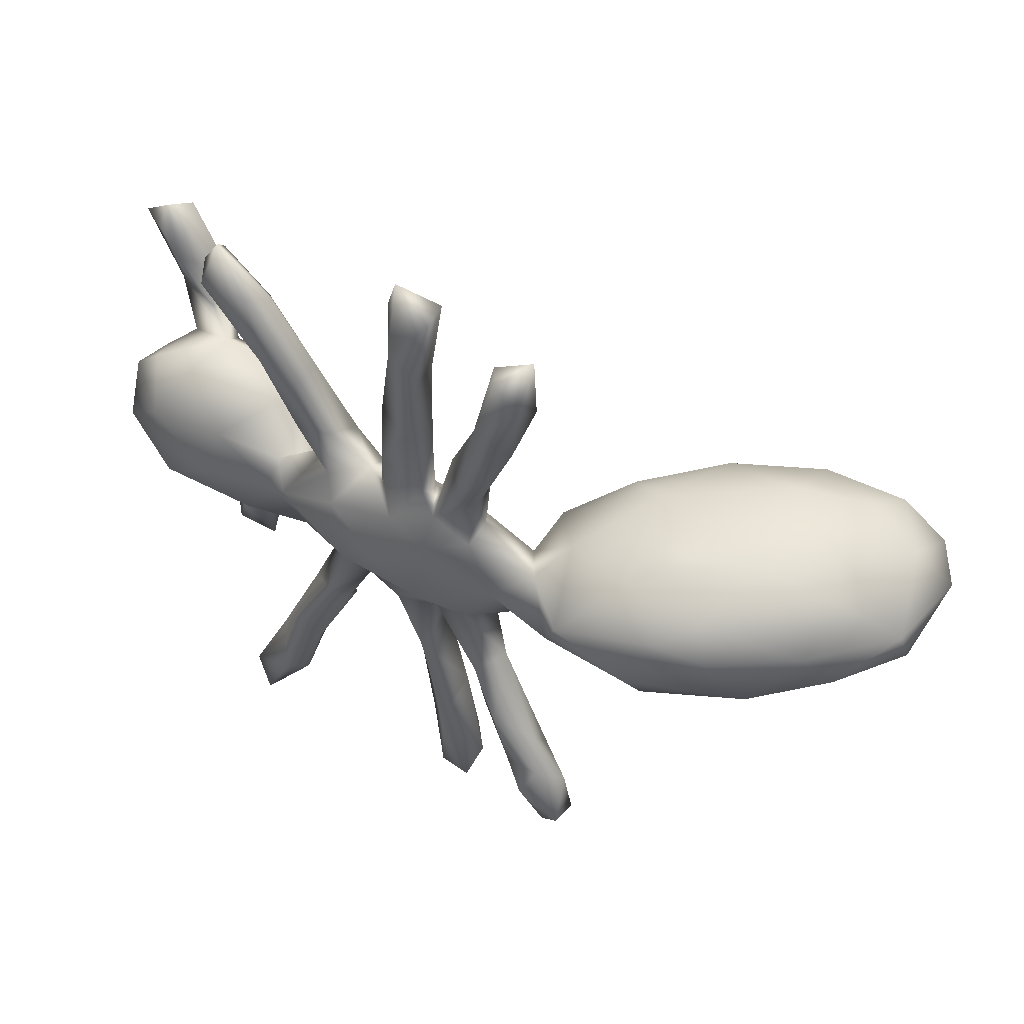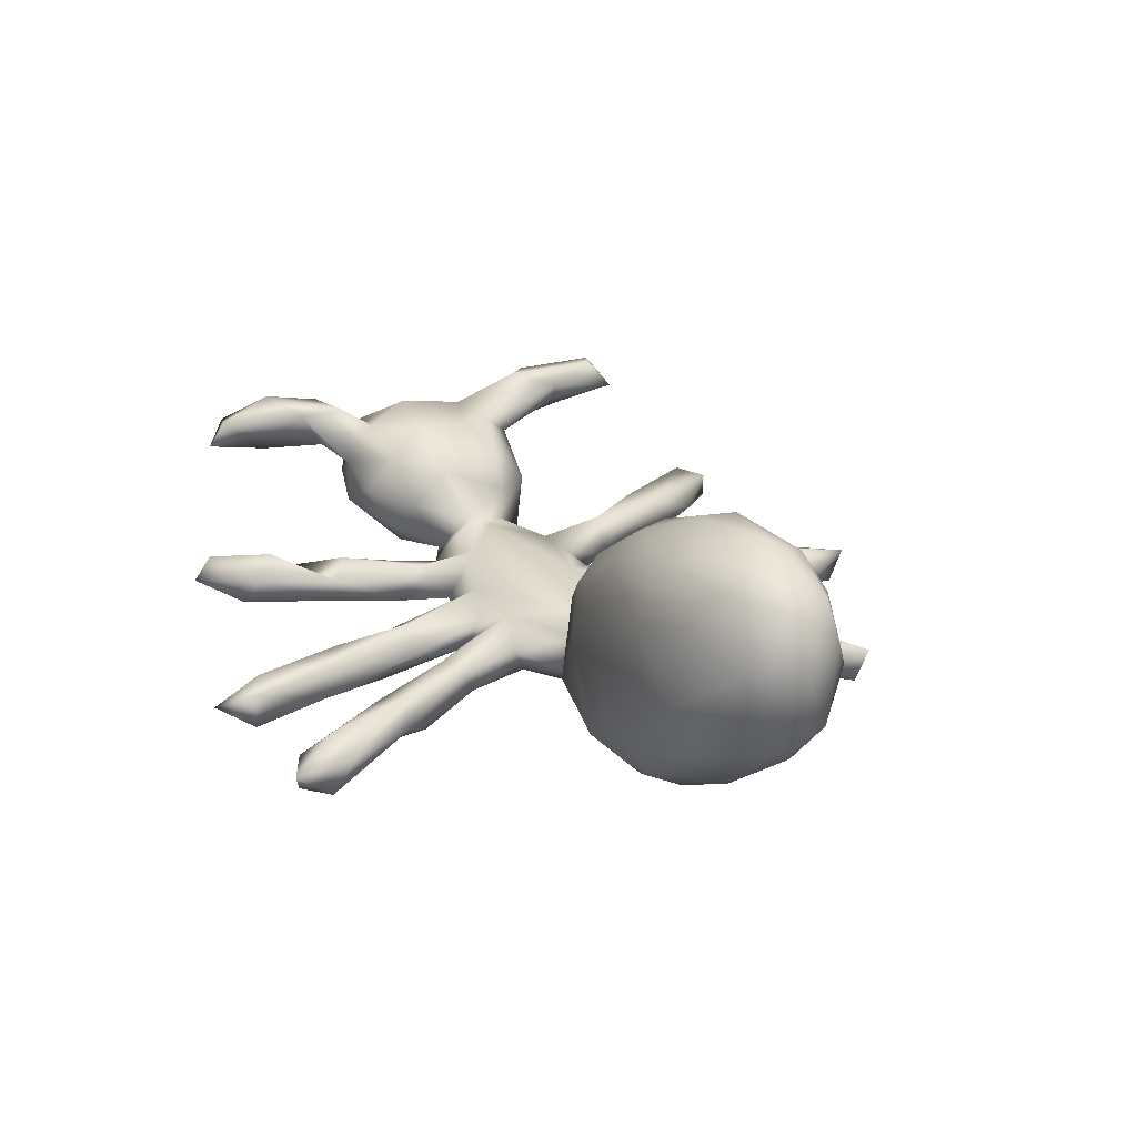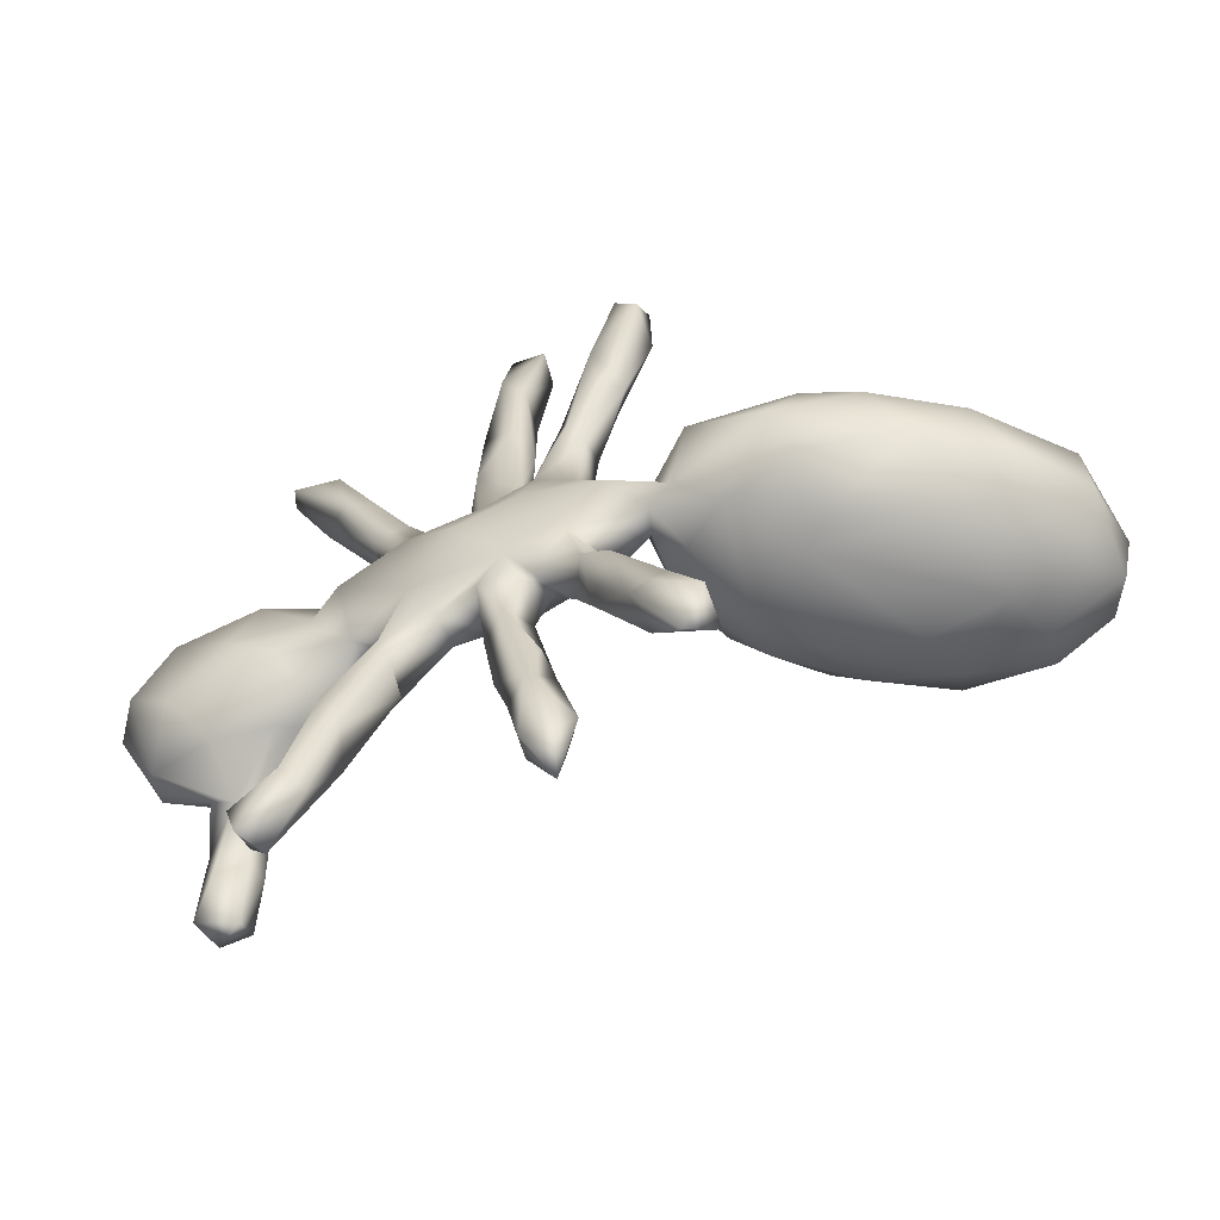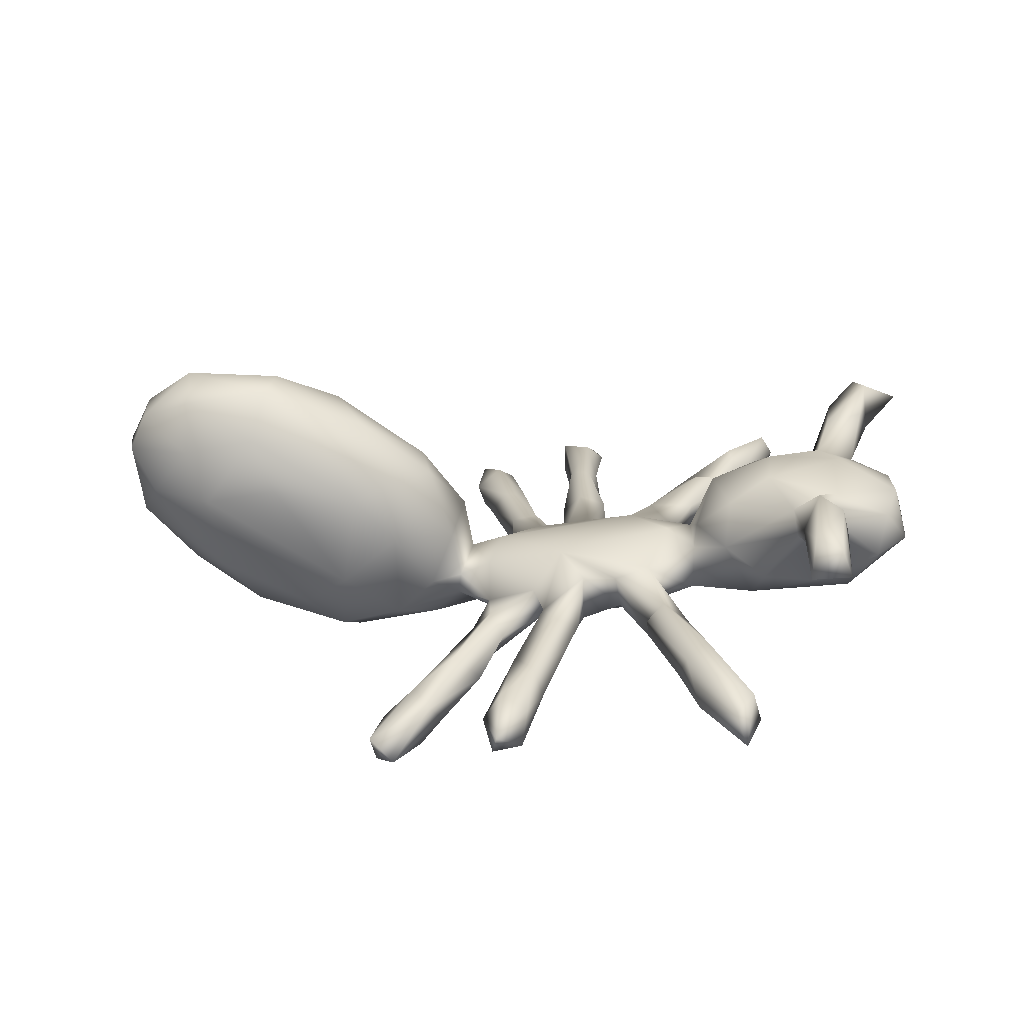
<metadata>
{"format":"obj","ext":"obj","renderer":"f3d","projection":"perspective","resolution":1024,"background":"white","views":[{"elev":46.9,"azim":-157.1,"up":"+Y"},{"elev":21.7,"azim":-119.5,"up":"+Z"},{"elev":-62.8,"azim":-164.5,"up":"+Y"},{"elev":28.6,"azim":6.2,"up":"+Z"}]}
</metadata>
<code>
v -0.183 -0.4942 -0.2245
v -0.2097 -0.4443 -0.207
v -0.2651 -0.5493 -0.2276
v -0.273 -0.5762 -0.1622
v -0.18 0.5712 -0.2406
v -0.2209 -0.6073 -0.1937
v 0.155 0.001142 -0.159
v -0.03853 0.2558 -0.1778
v -0.08803 0.4682 -0.2116
v -0.1381 0.6215 -0.233
v 0.4102 -0.5317 -0.0928
v -0.1148 0.6077 -0.1778
v -0.1435 -0.4497 -0.1902
v 0.0888 0.556 -0.1659
v -0.435 0.0635 -0.2112
v -0.1198 -0.3186 -0.2029
v -0.09969 0.0124 -0.1706
v 0.04332 0.06649 -0.1584
v 0.2497 0.07317 -0.1251
v 0.3625 -0.3447 -0.09507
v -0.07674 -0.3639 -0.1422
v 0.1204 0.09548 -0.1366
v 0.4283 -0.4392 -0.04386
v 0.5659 -0.01889 -0.06612
v 0.07157 -0.09978 -0.1411
v -0.06414 -0.229 -0.1673
v -0.2479 0.02922 -0.2175
v 0.5236 0.09325 -0.06011
v 0.5029 0.5074 -0.08285
v 0.04434 0.4863 -0.1562
v 0.05732 0.1772 -0.1196
v -0.389 -0.03049 -0.2344
v 0.6811 0.07434 -0.03713
v 0.2821 -0.2165 -0.09986
v -0.01694 -0.6577 -0.1158
v 0.4949 -0.5703 -0.06321
v -0.09714 0.3404 -0.1961
v 0.3909 0.3654 -0.09417
v 0.06919 0.3463 -0.1537
v 0.3708 0.02555 -0.09617
v 0.03699 -0.1322 -0.1187
v 0.4158 0.4997 -0.08554
v 0.4704 -0.6497 -0.07166
v -0.2122 -0.0626 -0.1702
v 0.06655 -0.5019 -0.08401
v 0.02798 -0.4924 -0.1256
v 0.03845 -0.6396 -0.1106
v 0.08114 0.6965 -0.1414
v 0.332 0.2101 -0.08237
v -0.2576 -0.4836 -0.1678
v -0.4123 -0.1001 -0.1915
v 0.4777 -0.5816 0.002295
v -0.1938 -0.3772 -0.1725
v -0.03669 -0.09737 -0.1509
v 0.02677 0.1453 -0.1426
v -0.1638 -0.0453 -0.1287
v -0.06528 0.221 -0.1543
v 0.271 0.113 -0.0891
v 0.1328 0.2423 -0.1296
v -0.1654 -0.4919 -0.1396
v -0.04591 0.1009 -0.1441
v -0.08562 -0.1207 -0.1009
v 0.2388 -0.08606 -0.1129
v -0.514 0.1048 -0.1648
v 0.4435 -0.6328 -0.0142
v 0.12 -0.1441 -0.1182
v -0.5352 0.03726 -0.197
v -0.1899 0.6473 -0.1834
v -0.1903 0.5263 -0.1712
v 0.1232 0.384 -0.1348
v -0.2025 -0.4429 -0.1253
v 0.007729 -0.4109 -0.1163
v 0.35 -0.09502 -0.05217
v -0.04055 -0.2556 -0.1062
v 0.09974 -0.3733 -0.05777
v 0.01244 0.6407 -0.1669
v 0.4821 0.5784 -0.04582
v 0.5167 0.5295 -0.03866
v -0.111 -0.2137 -0.1187
v 0.2651 0.2179 -0.08559
v -0.01971 0.3225 -0.1485
v -0.1426 0.5529 -0.1345
v 0.1006 0.4992 -0.1091
v 0.06923 -0.263 -0.1257
v 0.4247 -0.004401 -0.06153
v 0.3762 -0.5515 -0.05607
v 0.6757 -0.09474 -0.02679
v 0.1156 -0.2599 -0.07068
v 0.1969 -0.1389 -0.08414
v -0.1417 0.3941 -0.1648
v 0.7642 0.004985 0.0033
v -0.1315 -0.3551 -0.09943
v 0.1504 0.1461 -0.09814
v 0.05121 -0.1463 -0.11
v 0.4384 0.1462 0.005943
v -0.3609 0.1292 -0.1458
v 0.6102 0.1738 0.01877
v 0.3874 0.4739 -0.03666
v 0.2603 -0.2864 -0.02994
v 0.1058 0.6297 -0.125
v 0.346 -0.4497 -0.01328
v 0.3308 -0.4117 -0.07508
v 0.03795 0.3072 -0.1075
v 0.2622 -0.2665 -0.07559
v 0.3432 -0.2585 -0.04097
v 0.1168 -0.1346 -0.0248
v -0.07409 0.2449 -0.1032
v -0.1101 0.3911 -0.1143
v 0.6073 -0.1725 0.02314
v 0.3234 0.3266 -0.08461
v 0.0544 0.1427 -0.06881
v 0.3074 0.3358 -0.03456
v 0.4045 0.06039 -0.04423
v 0.4408 0.3741 -0.03579
v 0.2854 -0.1287 -0.04825
v 0.01329 0.6404 -0.1039
v 0.07093 0.6095 -0.08916
v -0.2294 0.1157 -0.08739
v 0.000286 -0.4069 -0.06092
v -0.06651 0.4173 -0.1262
v 0.3848 -0.3963 -0.002067
v 0.1317 0.307 -0.08218
v 0.1851 -0.1367 -0.02134
v -0.1576 -0.04728 -0.08381
v 0.3364 0.2117 -0.02233
v 0.4157 0.4367 0.007428
v 0.08611 0.438 -0.07
v 0.04565 -0.6038 -0.04992
v -0.1676 0.04291 -0.1224
v -0.04348 -0.5909 -0.08809
v -0.06139 0.1242 -0.09821
v -0.284 -0.1168 -0.1429
v -0.07348 -0.2063 -0.08111
v 0.4933 0.5392 -0.004583
v -0.004985 -0.6964 -0.05832
v 0.04358 0.4728 -0.08928
v -0.02351 0.2657 -0.09913
v 0.02955 0.1766 -0.09214
v 0.1893 0.1446 -0.06713
v 0.07803 0.2809 -0.05193
v 0.4751 -0.08945 -0.06078
v 0.01073 -0.1349 -0.06166
v -0.01036 -0.5866 -0.03244
v 0.7838 0.07274 0.0797
v 0.1106 0.1212 -0.02461
v 0.2443 0.1763 -0.008282
v 0.3448 0.3104 -0.000137
v 0.07064 -0.2977 -0.02874
v 0.2907 -0.2644 0.001153
v 0.04292 -0.4698 -0.04336
v 0.2994 0.118 -0.02999
v 0.0393 -0.2165 -0.05912
v 0.2531 -0.1148 -0.002225
v -0.14 0.03281 -0.05286
v -0.483 -0.1381 -0.1184
v 0.7282 -0.1404 0.07272
v -0.2118 -0.1032 -0.07427
v 0.502 0.1769 0.07246
v -0.003389 0.111 -0.04264
v 0.3467 -0.0558 0.01959
v 0.4971 -0.1713 0.02363
v -0.6053 -0.06738 -0.1587
v 0.7429 -0.1035 0.1481
v 0.06435 -0.07275 0.000356
v -0.07352 0.02317 -0.0236
v 0.7153 0.1413 0.04983
v -0.09269 -0.05906 -0.04421
v 0.3362 0.01557 0.0345
v 0.2866 -0.002465 0.03356
v 0.204 0.07728 0.01717
v -0.4302 0.1586 -0.07496
v 0.792 -0.03342 0.05892
v -0.1619 0.05523 0.04175
v 0.4128 -0.1472 0.07554
v 0.3921 0.1194 0.06538
v 0.7534 0.07487 0.1479
v -0.6926 0.04292 -0.1214
v 0.3509 -0.06548 0.08055
v 0.65 -0.1523 0.1413
v 0.6902 0.3298 0.1375
v 0.5865 0.1795 0.1091
v 0.7111 0.2493 0.1757
v -0.3488 0.1625 0.05806
v 0.6225 -0.357 0.1563
v 0.6004 -0.189 0.1331
v 0.4188 -0.08544 0.1476
v 0.6311 0.2221 0.146
v 0.6782 0.1435 0.1473
v 0.3797 0.05271 0.1311
v 0.7117 0.4456 0.1541
v 0.5575 -0.1816 0.1331
v 0.4751 0.1301 0.1415
v -0.7269 0.1182 -0.034
v 0.5484 -0.1366 0.1671
v 0.7636 -0.02153 0.1638
v 0.5757 -0.3105 0.1803
v 0.6035 0.1173 0.1796
v -0.7464 -0.04627 -0.07342
v 0.6921 0.2053 0.2281
v -0.3929 -0.1631 -0.04678
v 0.5624 -0.3116 0.2155
v 0.6282 -0.1048 0.1919
v 0.496 -0.04862 0.1938
v 0.6436 0.02194 0.2093
v 0.6551 -0.4367 0.1873
v -0.8442 0.04137 0.00172
v 0.5008 0.0471 0.1944
v 0.687 0.42 0.2074
v 0.7795 0.3901 0.1878
v -0.2856 -0.1382 0.04339
v 0.593 -0.2216 0.2486
v 0.6535 -0.2542 0.1863
v 0.6359 -0.1306 0.1731
v 0.6283 0.2647 0.2147
v 0.5766 -0.4609 0.191
v -0.173 -0.0684 0.02505
v 0.6397 -0.2675 0.2422
v 0.6324 -0.4323 0.2447
v -0.6627 -0.1353 -0.03662
v -0.682 -0.1556 0.1226
v 0.6217 0.1769 0.2197
v -0.5706 0.163 -0.04281
v 0.705 0.3129 0.2474
v 0.582 -0.4071 0.2513
v -0.8089 -0.1077 0.1194
v -0.2896 -0.09053 0.1555
v -0.3701 -0.1398 0.1317
v -0.6967 0.1609 0.05236
v -0.8544 -0.04079 0.037
v -0.5378 -0.1557 0.1568
v -0.2272 -0.01558 0.1474
v -0.278 0.1092 0.1231
v -0.8931 0.03126 0.1727
v -0.8223 0.1177 0.144
v -0.2496 0.049 0.1604
v -0.3699 -0.01921 0.2558
v -0.4368 -0.1009 0.2389
v -0.5809 0.168 0.17
v -0.588 -0.1219 0.254
v -0.713 0.1519 0.2016
v -0.4395 0.07795 0.274
v -0.7309 -0.1248 0.2197
v -0.4319 0.129 0.2208
v -0.6064 0.1279 0.2775
v -0.8708 -0.05132 0.1902
v -0.5739 -0.038 0.3311
v -0.7633 0.1103 0.275
v -0.8402 -0.04388 0.2617
v -0.853 0.05244 0.2574
v -0.5635 0.03707 0.3341
v -0.7472 0.01245 0.3444
v -0.7331 -0.06391 0.3089
f 74 142 133
f 142 62 133
f 123 104 149
f 152 119 148
f 99 101 149
f 119 130 143
f 130 135 143
f 167 164 165
f 124 62 167
f 157 124 216
f 216 124 154
f 162 198 177
f 109 156 185
f 161 191 174
f 141 161 174
f 149 153 123
f 123 153 164
f 123 164 106
f 142 152 164
f 152 148 106
f 164 152 106
f 62 142 167
f 142 164 167
f 132 157 210
f 200 132 210
f 51 200 155
f 162 155 219
f 155 200 219
f 161 109 185
f 191 161 185
f 105 153 149
f 148 88 106
f 149 101 121
f 119 150 148
f 128 150 143
f 119 143 150
f 209 180 190
f 209 190 208
f 190 180 208
f 8 55 57
f 59 22 31
f 59 31 39
f 39 70 59
f 49 110 38
f 8 9 81
f 90 9 37
f 8 37 9
f 5 9 90
f 120 9 12
f 39 30 14
f 39 14 70
f 42 29 38
f 69 5 90
f 5 69 68
f 9 5 10
f 9 10 12
f 14 30 76
f 10 68 12
f 10 5 68
f 14 48 100
f 14 76 48
f 20 104 34
f 54 26 79
f 26 16 79
f 26 41 74
f 26 54 41
f 94 25 66
f 32 132 51
f 32 44 132
f 32 27 44
f 17 25 54
f 54 25 41
f 25 94 41
f 89 25 63
f 7 63 25
f 63 7 19
f 63 40 73
f 24 141 85
f 24 87 141
f 15 32 67
f 27 32 15
f 17 18 25
f 7 25 18
f 7 22 19
f 19 40 63
f 28 24 85
f 33 24 28
f 24 33 87
f 61 18 17
f 7 18 22
f 83 100 117
f 117 48 116
f 100 48 117
f 48 76 116
f 4 3 6
f 46 35 130
f 4 6 60
f 127 136 140
f 125 114 147
f 137 107 159
f 138 137 159
f 4 71 50
f 86 43 65
f 86 65 101
f 101 65 52
f 47 45 128
f 60 71 4
f 43 36 52
f 43 52 65
f 135 47 128
f 143 135 128
f 35 47 135
f 35 135 130
f 112 114 126
f 114 112 147
f 98 112 126
f 146 125 147
f 112 80 146
f 112 146 147
f 166 181 188
f 166 97 181
f 97 95 158
f 181 97 158
f 158 95 175
f 80 139 146
f 151 125 146
f 151 146 170
f 139 145 170
f 146 139 170
f 111 138 159
f 140 111 145
f 118 96 183
f 3 1 6
f 6 13 60
f 47 35 46
f 86 11 43
f 11 36 43
f 3 4 50
f 2 3 50
f 6 1 13
f 36 11 23
f 1 3 2
f 16 13 2
f 13 1 2
f 13 21 60
f 20 11 102
f 11 20 23
f 16 2 53
f 13 16 21
f 84 46 72
f 104 20 102
f 21 26 74
f 16 26 21
f 140 103 111
f 103 31 111
f 55 138 111
f 31 55 111
f 31 22 55
f 22 18 55
f 93 145 139
f 93 122 145
f 93 59 122
f 22 59 93
f 22 93 139
f 80 58 139
f 80 49 58
f 151 49 125
f 151 58 49
f 28 95 97
f 33 28 97
f 33 97 166
f 57 131 107
f 90 57 107
f 81 137 138
f 55 81 138
f 103 39 31
f 145 122 140
f 112 110 80
f 49 114 125
f 110 49 80
f 107 137 108
f 108 90 107
f 37 57 90
f 81 120 137
f 59 70 122
f 49 38 114
f 55 8 81
f 37 8 57
f 179 163 213
f 156 163 179
f 198 162 219
f 163 195 202
f 177 198 206
f 216 154 173
f 189 168 178
f 178 186 189
f 188 197 204
f 222 193 228
f 197 207 204
f 197 192 207
f 192 189 207
f 173 183 232
f 193 177 206
f 228 193 206
f 204 207 203
f 189 186 207
f 216 173 231
f 173 232 235
f 231 173 235
f 202 195 204
f 204 203 202
f 186 194 203
f 186 203 207
f 210 216 226
f 216 231 226
f 206 198 229
f 198 219 229
f 229 219 225
f 213 202 211
f 202 194 211
f 203 194 202
f 230 200 227
f 219 200 220
f 220 200 230
f 219 220 225
f 212 213 217
f 217 213 211
f 191 201 194
f 217 211 224
f 191 196 201
f 194 201 211
f 205 184 212
f 205 212 217
f 205 217 218
f 218 217 224
f 196 215 201
f 176 204 195
f 173 118 183
f 192 175 189
f 197 188 199
f 176 188 204
f 222 64 193
f 183 171 222
f 158 175 192
f 197 181 192
f 158 192 181
f 181 197 221
f 188 182 199
f 188 181 182
f 182 181 187
f 187 181 214
f 180 187 214
f 182 187 180
f 180 209 182
f 185 156 179
f 164 153 169
f 168 160 178
f 153 160 169
f 153 73 160
f 174 178 160
f 73 174 160
f 73 141 174
f 163 172 195
f 163 156 172
f 167 165 154
f 124 167 154
f 165 164 170
f 169 170 164
f 169 160 168
f 168 170 169
f 195 144 176
f 172 144 195
f 91 144 172
f 193 64 177
f 154 118 173
f 154 129 118
f 145 159 165
f 159 154 165
f 131 154 159
f 170 145 165
f 111 159 145
f 175 168 189
f 151 170 168
f 113 151 168
f 175 113 168
f 95 113 175
f 96 222 171
f 96 64 222
f 96 171 183
f 176 166 188
f 144 166 176
f 121 105 149
f 105 20 34
f 74 41 142
f 94 84 152
f 57 55 61
f 40 19 58
f 55 18 61
f 27 15 96
f 58 19 139
f 57 61 131
f 159 107 131
f 91 33 144
f 33 166 144
f 28 85 113
f 28 113 95
f 40 58 151
f 113 40 151
f 19 22 139
f 17 129 61
f 61 129 131
f 27 118 129
f 131 129 154
f 27 96 118
f 15 64 96
f 15 67 64
f 67 177 64
f 87 33 91
f 85 40 113
f 44 17 56
f 44 27 129
f 17 44 129
f 67 32 162
f 67 162 177
f 87 91 156
f 91 172 156
f 85 141 73
f 40 85 73
f 17 54 56
f 56 54 62
f 124 56 62
f 56 124 157
f 44 56 132
f 84 66 88
f 104 99 149
f 162 51 155
f 51 132 200
f 62 79 133
f 54 79 62
f 142 94 152
f 41 94 142
f 88 66 106
f 25 89 66
f 106 89 123
f 66 89 106
f 104 123 89
f 105 115 153
f 105 63 115
f 34 63 105
f 63 73 115
f 89 34 104
f 63 34 89
f 115 73 153
f 141 109 161
f 141 87 109
f 109 87 156
f 162 32 51
f 132 56 157
f 66 84 94
f 181 221 214
f 197 199 221
f 221 199 223
f 214 221 223
f 199 182 223
f 180 214 208
f 182 209 223
f 208 214 223
f 209 208 223
f 215 184 205
f 184 215 196
f 185 196 191
f 185 184 196
f 185 212 184
f 212 179 213
f 185 179 212
f 200 210 227
f 210 157 216
f 186 174 194
f 174 191 194
f 213 163 202
f 178 174 186
f 237 226 236
f 226 231 236
f 206 229 233
f 235 241 236
f 230 227 239
f 244 238 240
f 249 234 233
f 229 225 245
f 233 229 245
f 227 226 237
f 239 227 237
f 230 239 220
f 242 220 239
f 225 220 242
f 243 244 241
f 241 244 250
f 240 247 244
f 240 234 247
f 247 234 249
f 236 250 246
f 236 241 250
f 233 248 249
f 237 236 246
f 237 246 239
f 245 242 248
f 233 245 248
f 252 239 246
f 242 239 252
f 245 225 242
f 248 242 252
f 250 244 251
f 244 247 251
f 246 250 251
f 249 248 251
f 247 249 251
f 252 246 251
f 248 252 251
f 241 235 243
f 228 234 240
f 238 228 240
f 243 238 244
f 183 238 243
f 227 210 226
f 236 231 235
f 234 206 233
f 228 206 234
f 232 243 235
f 238 222 228
f 232 183 243
f 224 215 218
f 215 205 218
f 211 201 224
f 201 215 224
f 183 222 238
f 137 120 108
f 9 120 81
f 136 103 140
f 30 39 103
f 122 127 140
f 98 110 112
f 110 98 42
f 38 29 114
f 38 110 42
f 69 108 82
f 69 90 108
f 108 120 82
f 12 82 120
f 30 103 136
f 83 117 127
f 70 83 127
f 122 70 127
f 114 134 126
f 114 78 134
f 114 29 78
f 116 30 136
f 76 30 116
f 116 136 117
f 117 136 127
f 70 14 83
f 14 100 83
f 134 98 126
f 77 98 134
f 78 77 134
f 77 42 98
f 29 77 78
f 77 29 42
f 12 68 82
f 68 69 82
f 45 150 128
f 79 16 53
f 2 50 53
f 11 86 102
f 47 46 45
f 104 102 99
f 75 88 148
f 152 84 119
f 79 92 133
f 92 74 133
f 53 71 79
f 79 71 92
f 20 105 23
f 23 105 121
f 102 101 99
f 84 88 75
f 46 84 75
f 84 72 119
f 21 74 92
f 52 23 121
f 45 46 75
f 45 75 150
f 75 148 150
f 46 130 119
f 72 46 119
f 60 21 92
f 60 92 71
f 71 53 50
f 23 52 36
f 52 121 101
f 102 86 101

</code>
